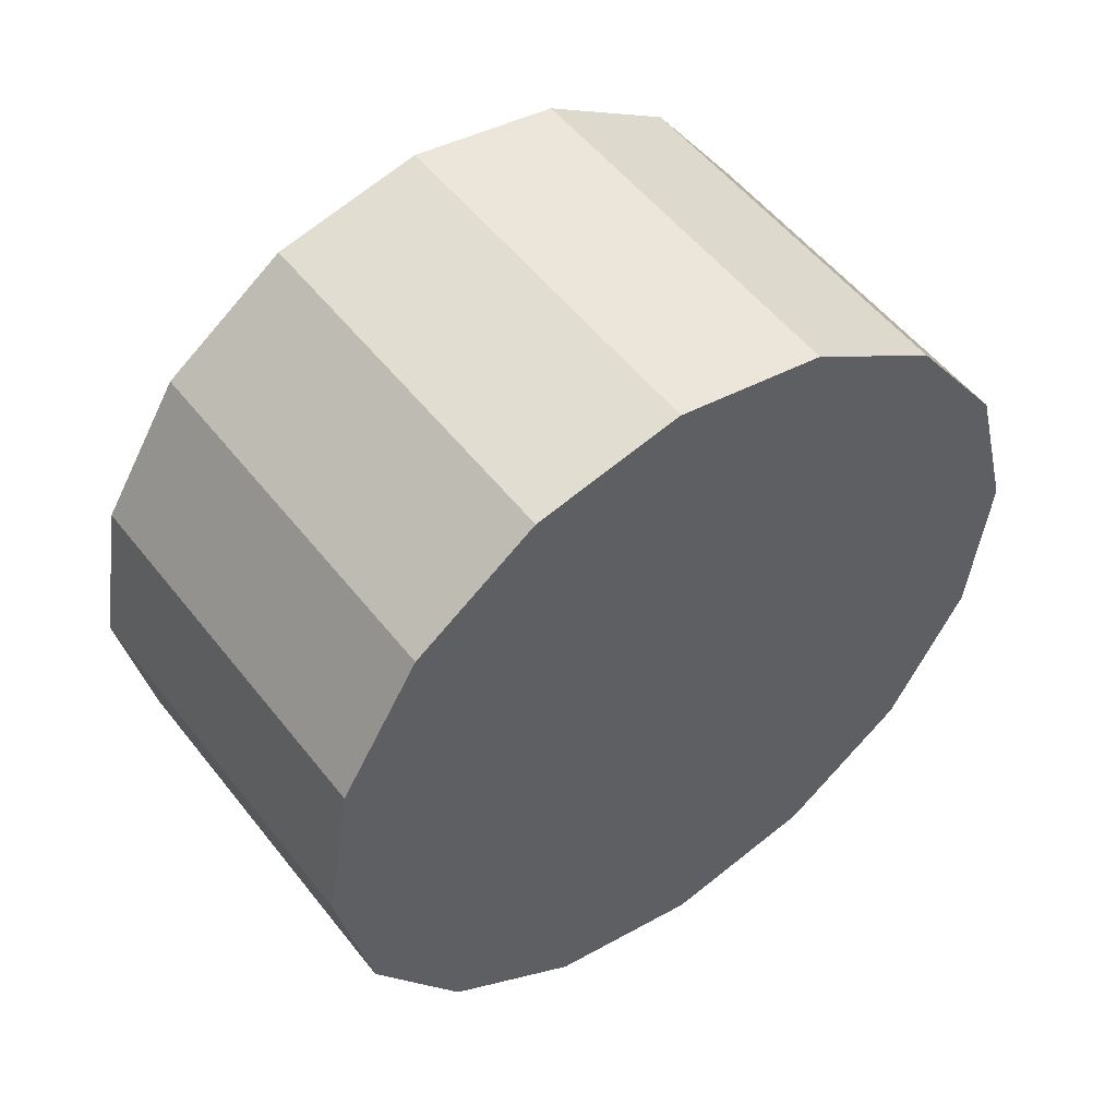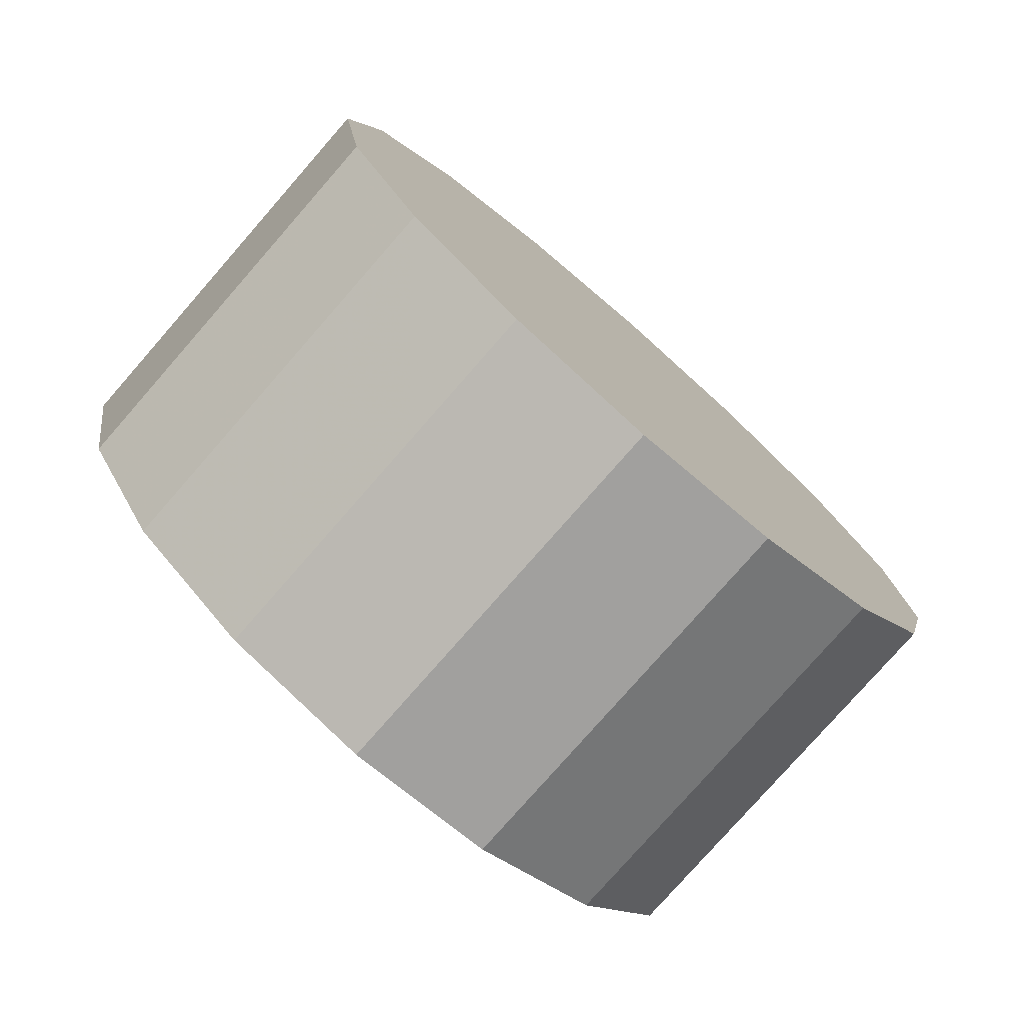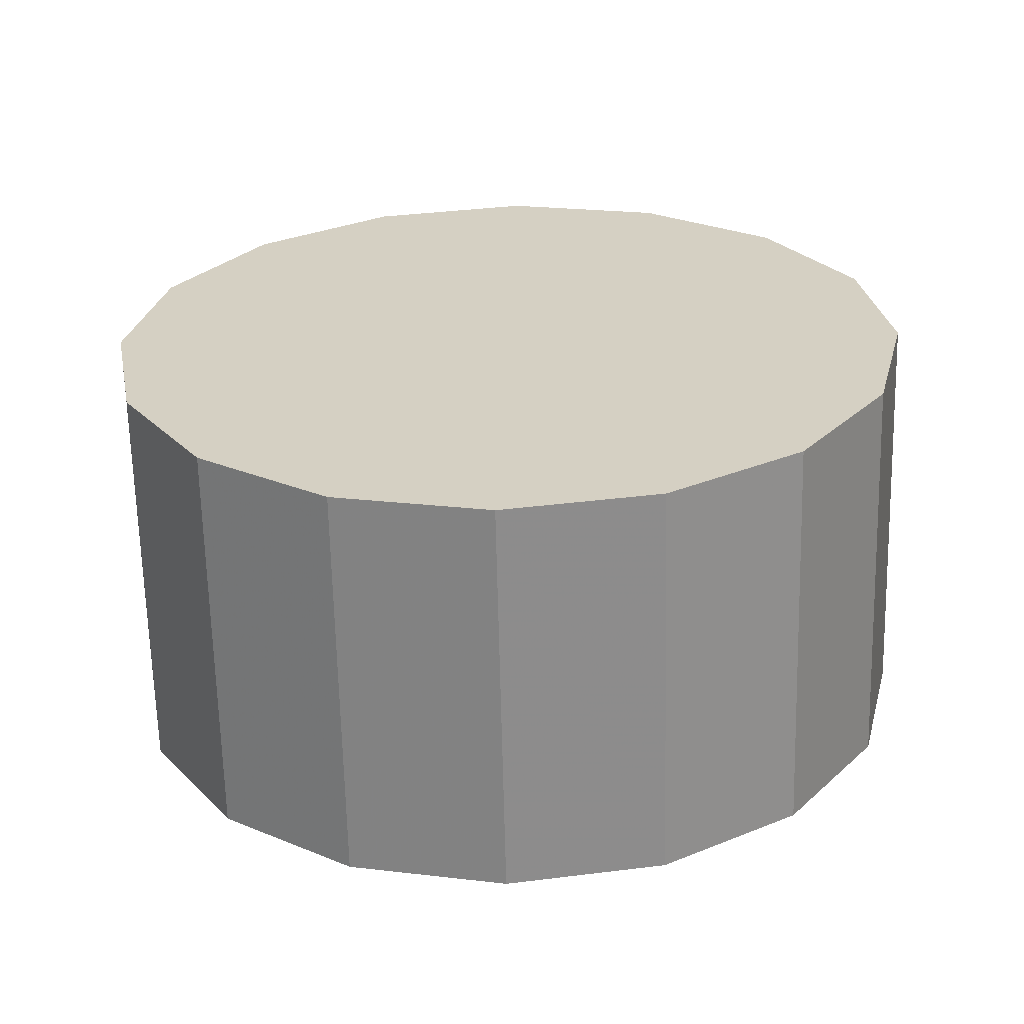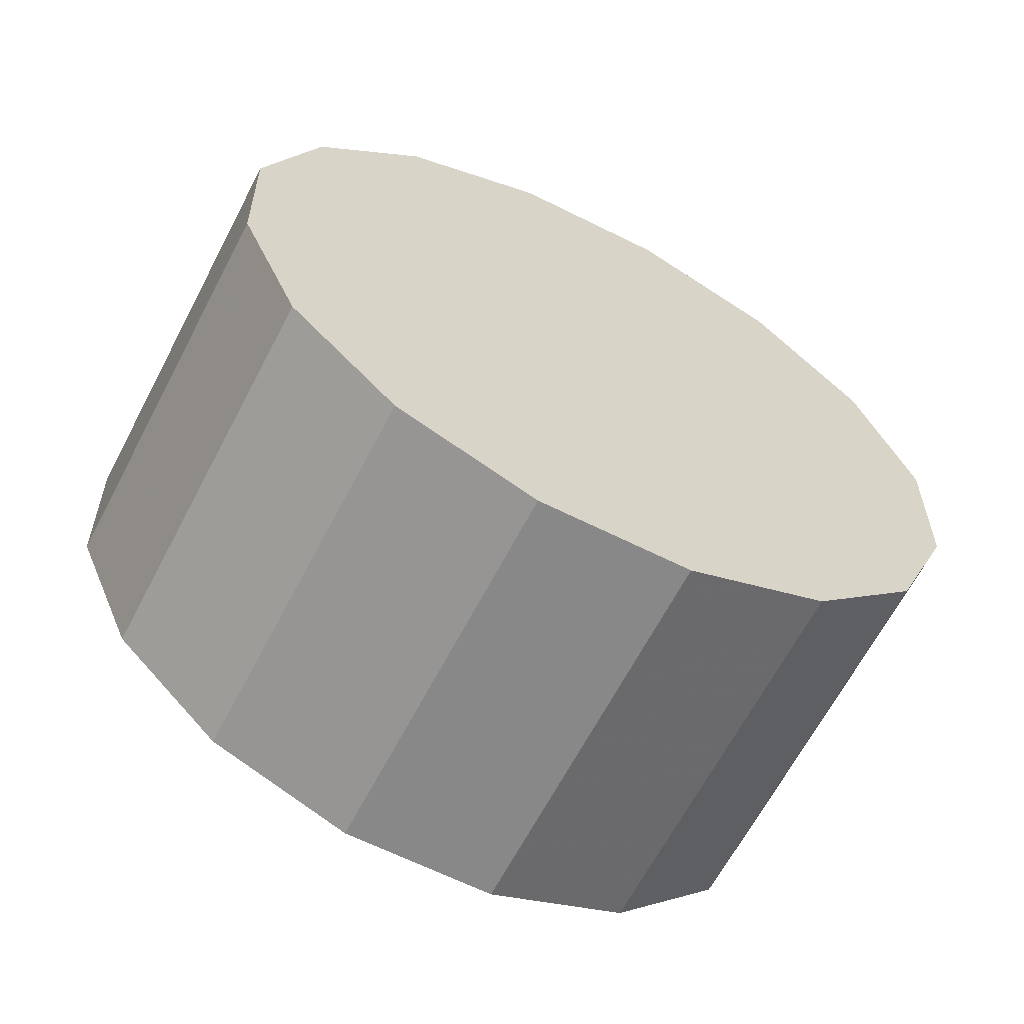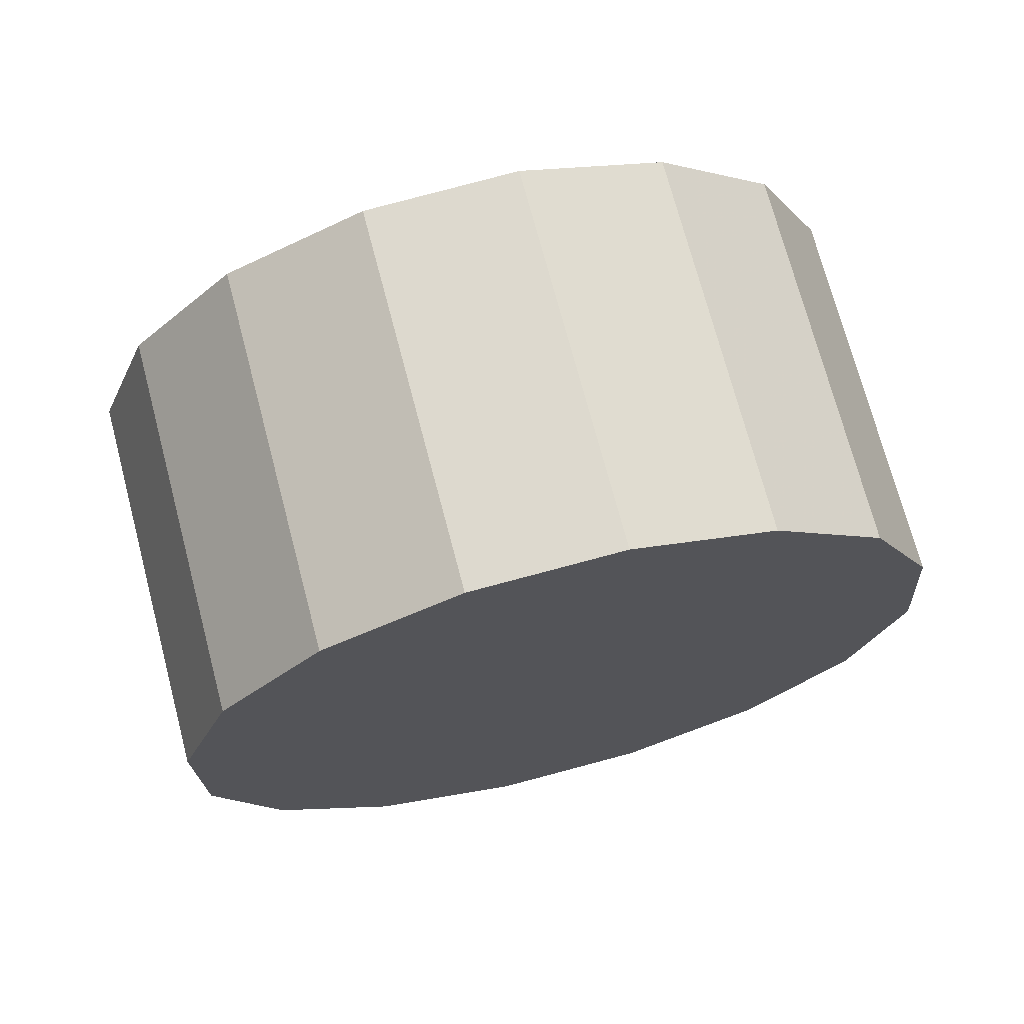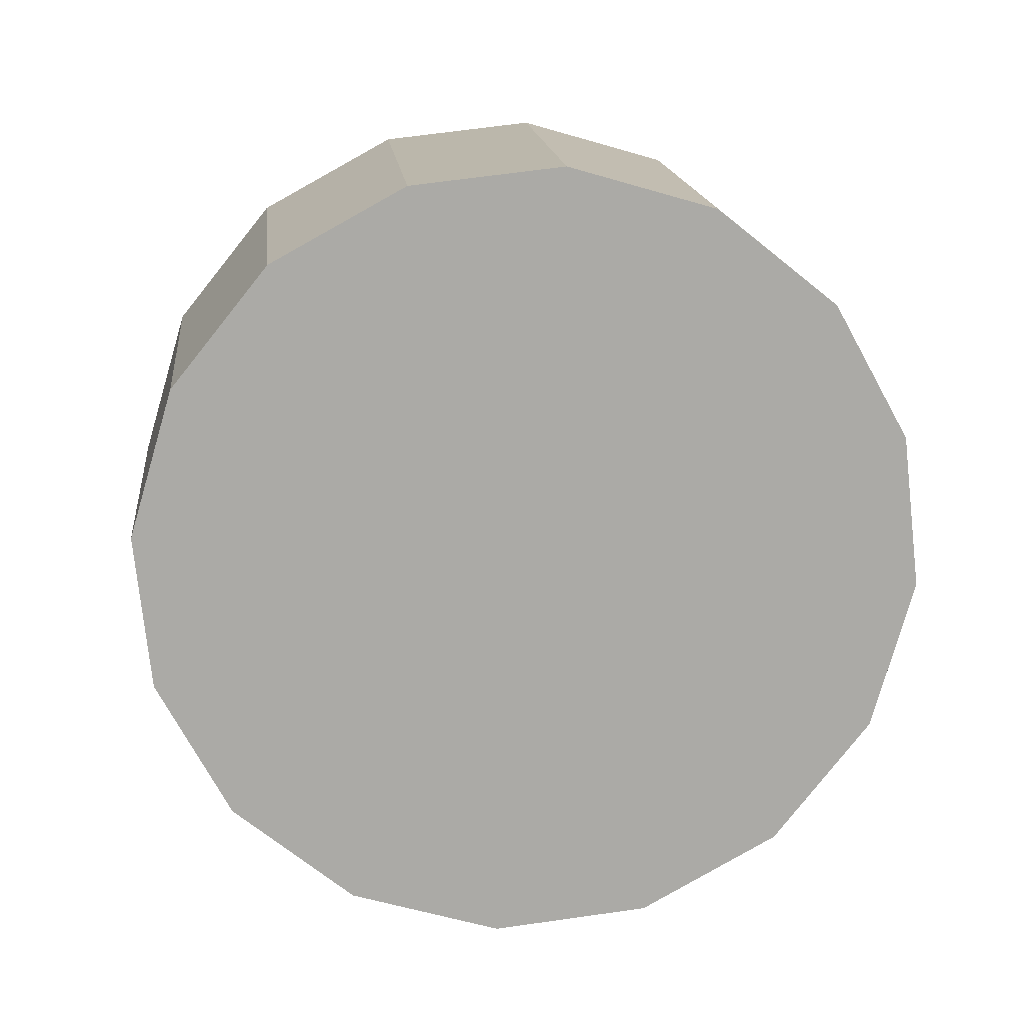
<metadata>
{"format":"obj","ext":"obj","renderer":"f3d","projection":"perspective","resolution":1024,"background":"white","views":[{"elev":-6.7,"azim":-53.4,"up":"+Y"},{"elev":26.3,"azim":-105.0,"up":"+Z"},{"elev":-16.5,"azim":2.0,"up":"+Z"},{"elev":61.7,"azim":-137.9,"up":"+Z"},{"elev":-65.1,"azim":-159.9,"up":"+Y"},{"elev":-28.4,"azim":-7.3,"up":"+Y"}]}
</metadata>
<code>
v 4.031 2.488 -1.938
v 4.027 2.503 -1.924
v 4.015 2.516 -1.912
v 3.997 2.525 -1.904
v 3.977 2.528 -1.901
v 3.956 2.525 -1.904
v 3.938 2.516 -1.912
v 3.926 2.503 -1.924
v 3.922 2.488 -1.938
v 3.926 2.472 -1.952
v 3.938 2.459 -1.965
v 3.956 2.451 -1.973
v 3.977 2.448 -1.975
v 3.997 2.451 -1.973
v 4.015 2.459 -1.965
v 4.027 2.472 -1.952
v 3.977 2.488 -1.938
v 3.977 2.488 -1.938
v 3.977 2.488 -1.938
v 3.977 2.488 -1.938
v 3.977 2.488 -1.938
v 3.977 2.488 -1.938
v 3.977 2.488 -1.938
v 3.977 2.488 -1.938
v 3.977 2.488 -1.938
v 3.977 2.488 -1.938
v 3.977 2.488 -1.938
v 3.977 2.488 -1.938
v 3.977 2.488 -1.938
v 3.977 2.488 -1.938
v 3.977 2.488 -1.938
v 3.977 2.488 -1.938
v 4.031 2.45 -1.898
v 4.027 2.466 -1.884
v 4.015 2.479 -1.872
v 3.997 2.487 -1.864
v 3.977 2.49 -1.861
v 3.956 2.487 -1.864
v 3.938 2.479 -1.872
v 3.926 2.466 -1.884
v 3.922 2.45 -1.898
v 3.926 2.435 -1.912
v 3.938 2.422 -1.925
v 3.956 2.414 -1.933
v 3.977 2.41 -1.935
v 3.997 2.414 -1.933
v 4.015 2.422 -1.925
v 4.027 2.435 -1.912
v 3.977 2.45 -1.898
v 3.977 2.45 -1.898
v 3.977 2.45 -1.898
v 3.977 2.45 -1.898
v 3.977 2.45 -1.898
v 3.977 2.45 -1.898
v 3.977 2.45 -1.898
v 3.977 2.45 -1.898
v 3.977 2.45 -1.898
v 3.977 2.45 -1.898
v 3.977 2.45 -1.898
v 3.977 2.45 -1.898
v 3.977 2.45 -1.898
v 3.977 2.45 -1.898
v 3.977 2.45 -1.898
v 3.977 2.45 -1.898
f 33 34 49
f 49 34 50
f 34 35 50
f 50 35 51
f 35 36 51
f 51 36 52
f 36 37 52
f 52 37 53
f 37 38 53
f 53 38 54
f 38 39 54
f 54 39 55
f 39 40 55
f 55 40 56
f 40 41 56
f 56 41 57
f 41 42 57
f 57 42 58
f 42 43 58
f 58 43 59
f 43 44 59
f 59 44 60
f 44 45 60
f 60 45 61
f 45 46 61
f 61 46 62
f 46 47 62
f 62 47 63
f 47 48 63
f 63 48 64
f 48 33 64
f 64 33 49
f 2 1 17
f 2 17 18
f 3 2 18
f 3 18 19
f 4 3 19
f 4 19 20
f 5 4 20
f 5 20 21
f 6 5 21
f 6 21 22
f 7 6 22
f 7 22 23
f 8 7 23
f 8 23 24
f 9 8 24
f 9 24 25
f 10 9 25
f 10 25 26
f 11 10 26
f 11 26 27
f 12 11 27
f 12 27 28
f 13 12 28
f 13 28 29
f 14 13 29
f 14 29 30
f 15 14 30
f 15 30 31
f 16 15 31
f 16 31 32
f 1 16 32
f 1 32 17
f 49 50 17
f 17 50 18
f 50 51 18
f 18 51 19
f 51 52 19
f 19 52 20
f 52 53 20
f 20 53 21
f 53 54 21
f 21 54 22
f 54 55 22
f 22 55 23
f 55 56 23
f 23 56 24
f 56 57 24
f 24 57 25
f 57 58 25
f 25 58 26
f 58 59 26
f 26 59 27
f 59 60 27
f 27 60 28
f 60 61 28
f 28 61 29
f 61 62 29
f 29 62 30
f 62 63 30
f 30 63 31
f 63 64 31
f 31 64 32
f 64 49 32
f 32 49 17
f 1 2 33
f 33 2 34
f 2 3 34
f 34 3 35
f 3 4 35
f 35 4 36
f 4 5 36
f 36 5 37
f 5 6 37
f 37 6 38
f 6 7 38
f 38 7 39
f 7 8 39
f 39 8 40
f 8 9 40
f 40 9 41
f 9 10 41
f 41 10 42
f 10 11 42
f 42 11 43
f 11 12 43
f 43 12 44
f 12 13 44
f 44 13 45
f 13 14 45
f 45 14 46
f 14 15 46
f 46 15 47
f 15 16 47
f 47 16 48
f 16 1 48
f 48 1 33

</code>
